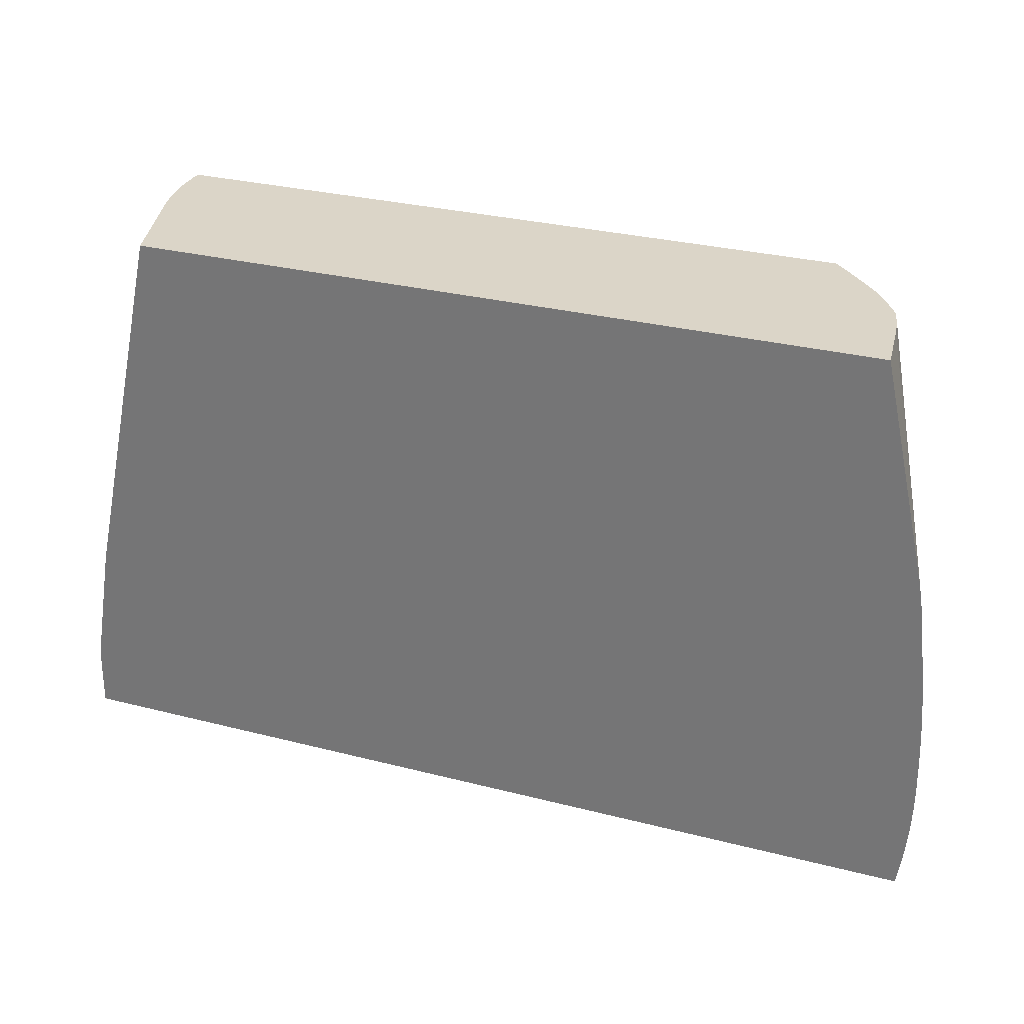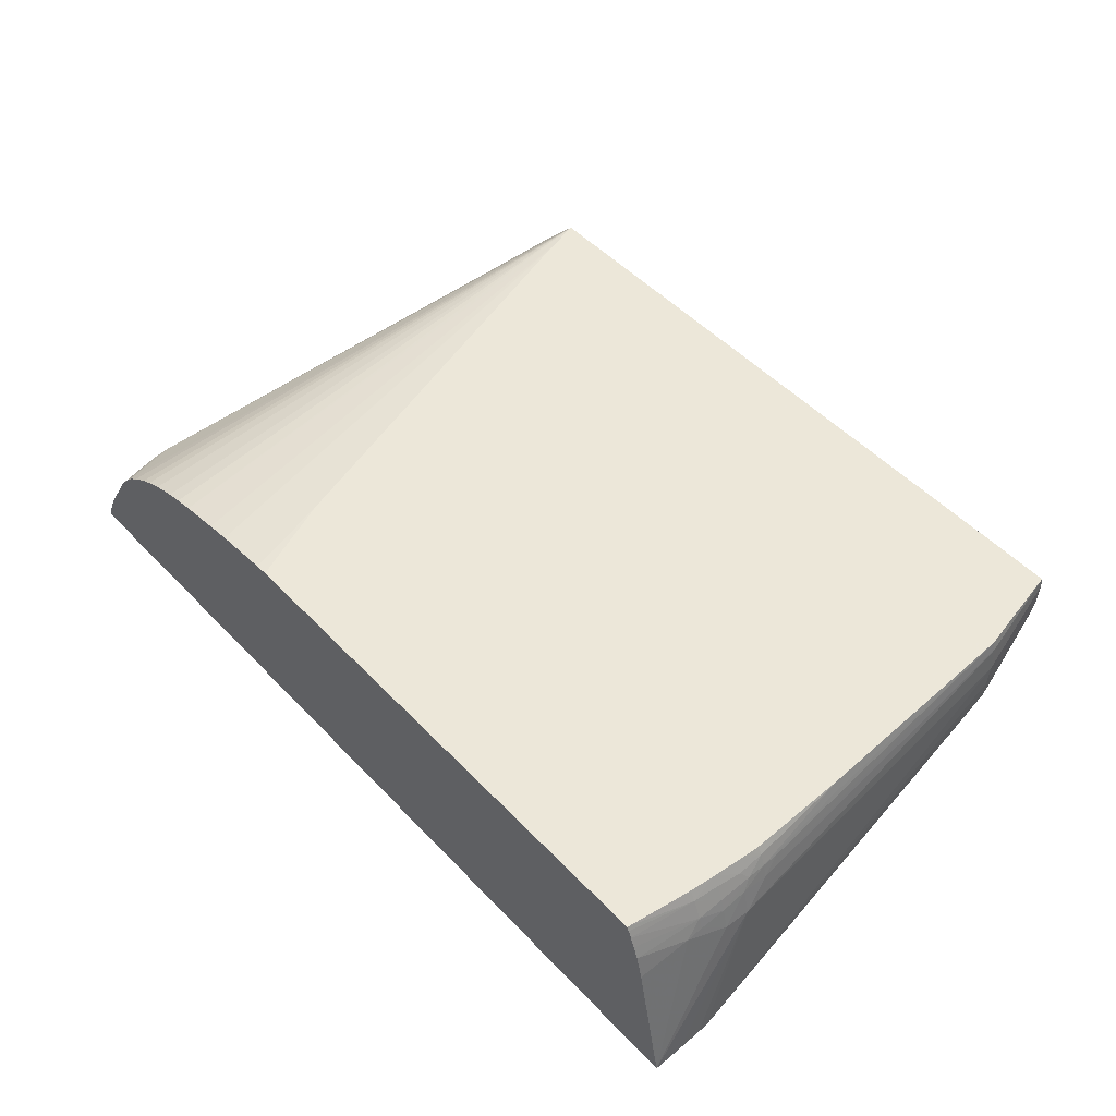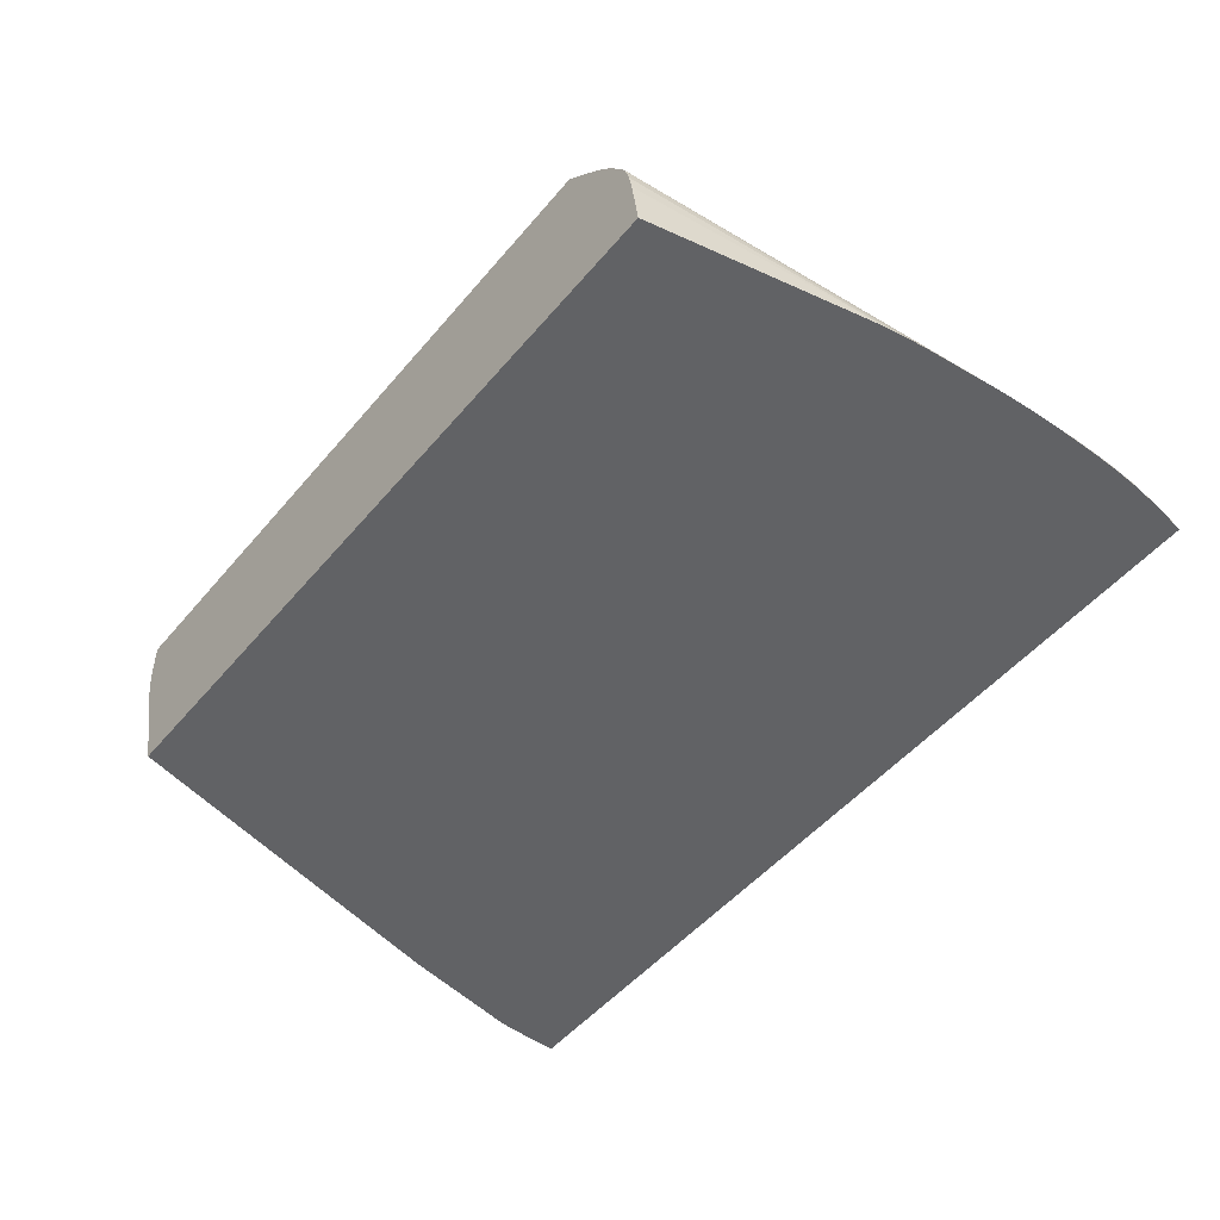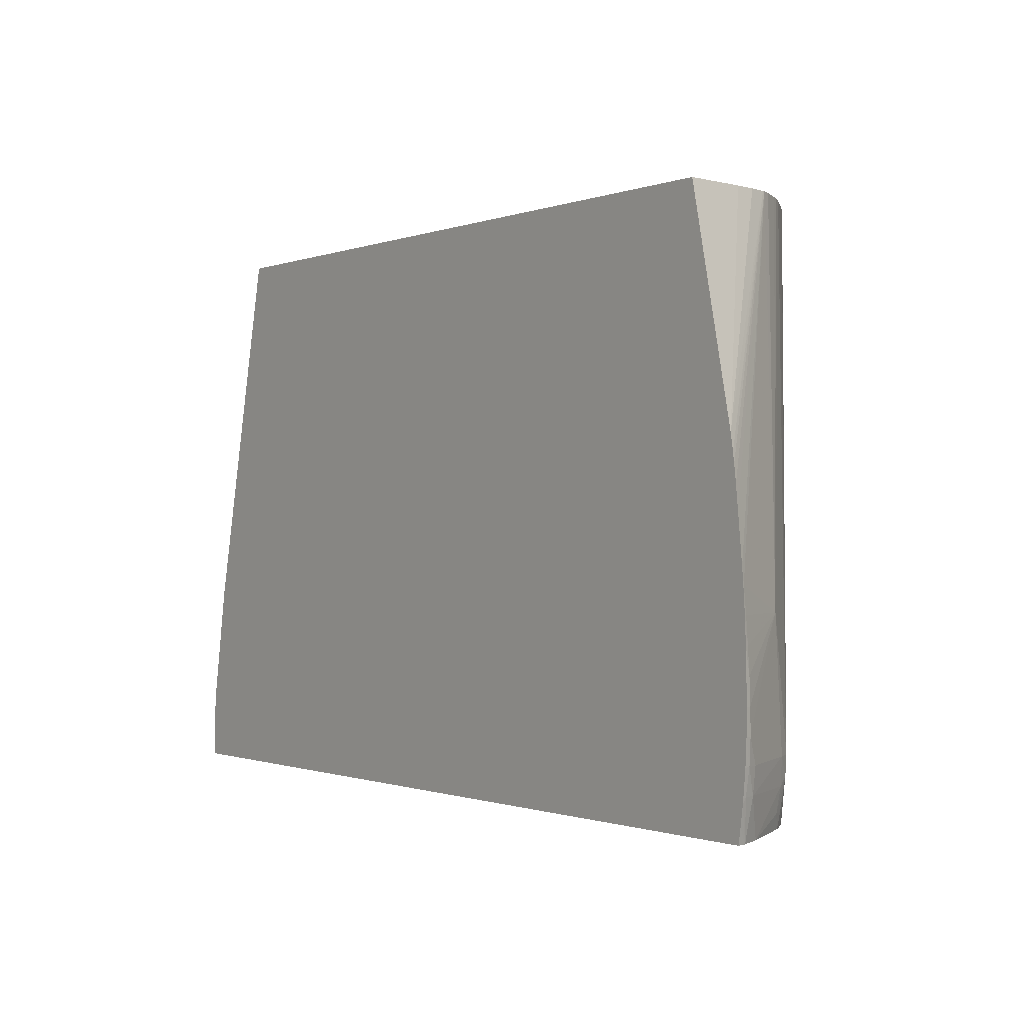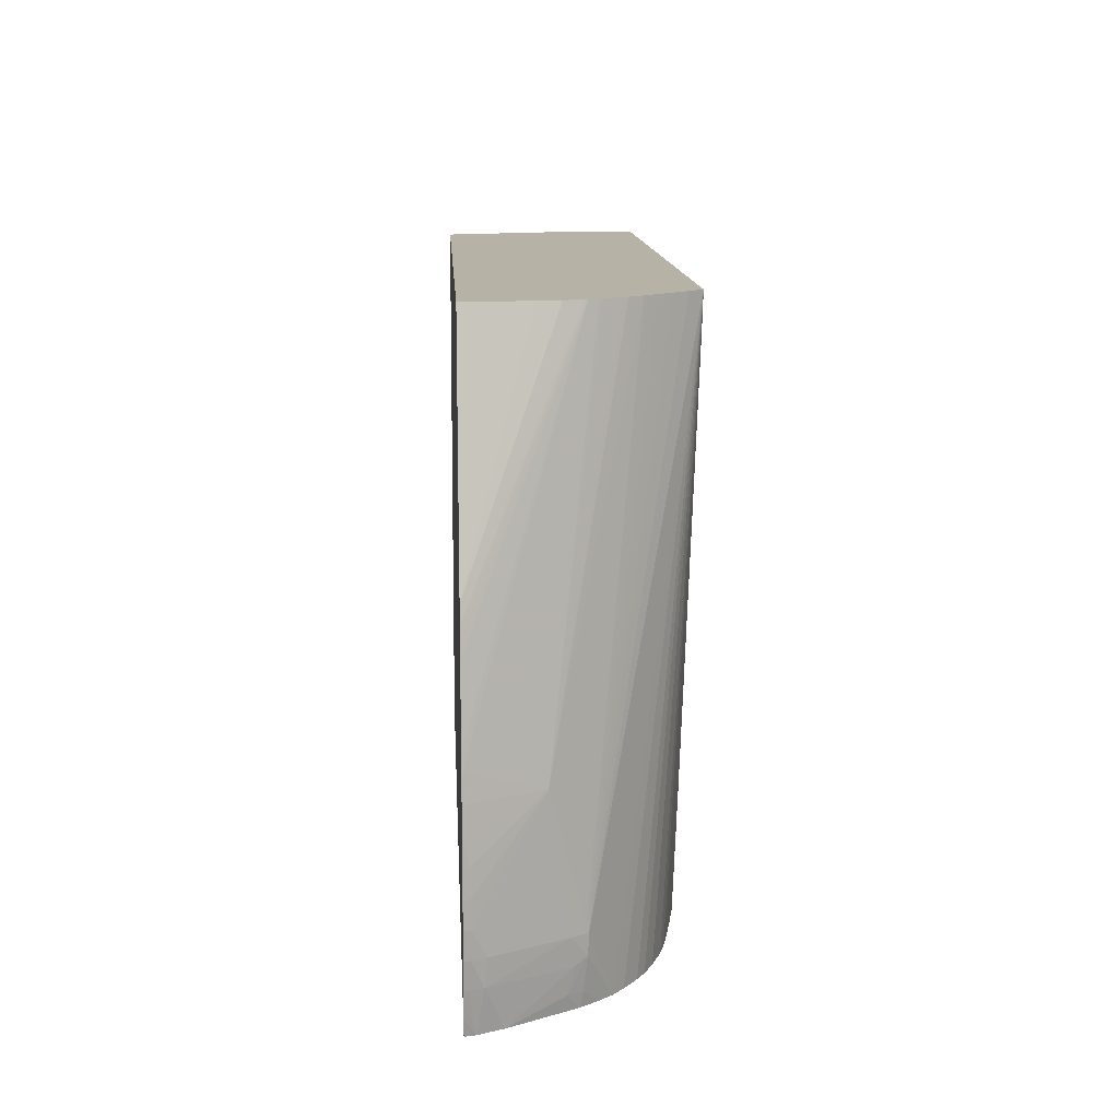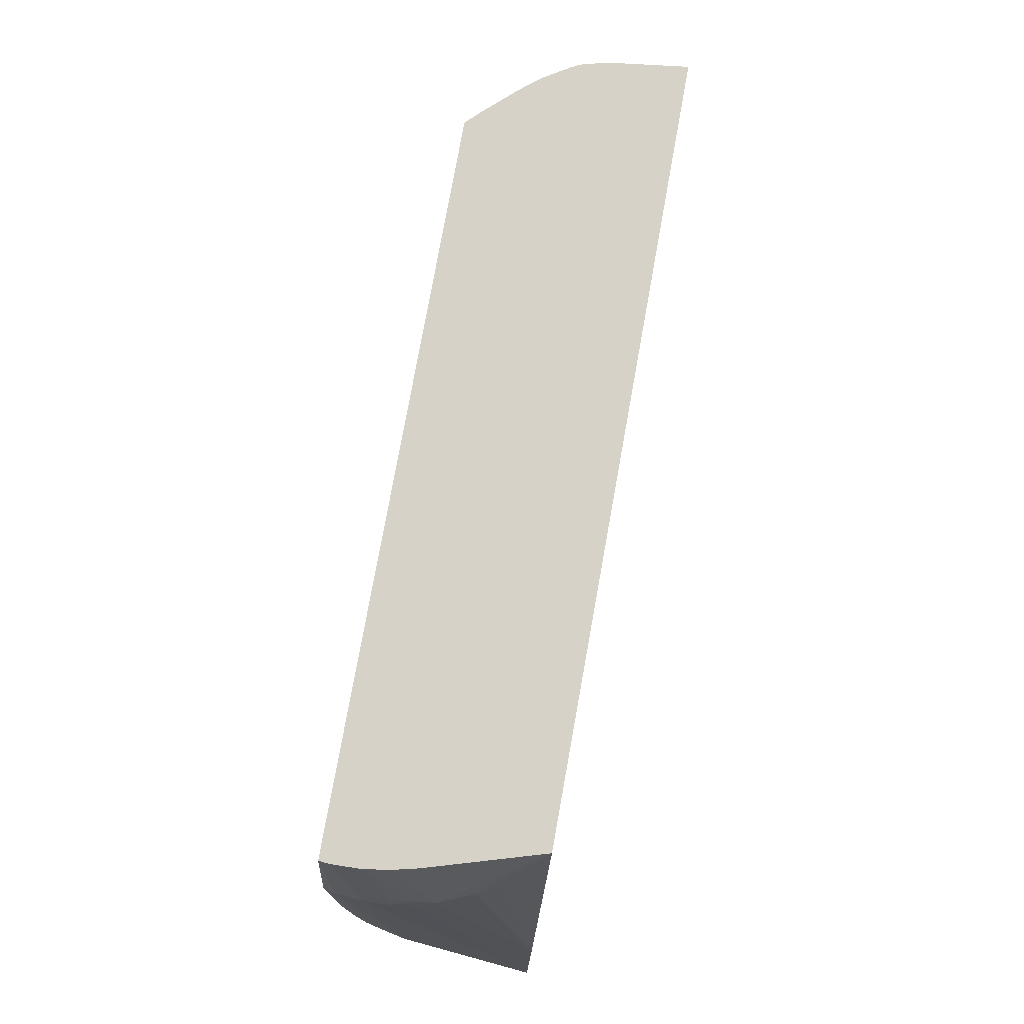
<metadata>
{"format":"obj","ext":"obj","renderer":"f3d","projection":"perspective","resolution":1024,"background":"white","views":[{"elev":29.6,"azim":-159.3,"up":"+Y"},{"elev":50.2,"azim":48.5,"up":"+Z"},{"elev":-50.6,"azim":-128.6,"up":"+Z"},{"elev":-0.7,"azim":-126.8,"up":"+Y"},{"elev":12.2,"azim":-93.1,"up":"+Y"},{"elev":77.3,"azim":100.2,"up":"+Y"}]}
</metadata>
<code>
v 0.0444 -0.007782 0.04994
v 0.04433 -0.007782 0.04708
v 0.04429 -0.007782 0.05113
v 0.04683 -0.01866 0.04994
v 0.0471 -0.01866 0.04708
v 0.04396 -0.007782 0.04421
v 0.04643 -0.01632 0.04421
v 0.04622 -0.01649 0.04134
v 0.04658 -0.01868 0.05113
v -0.03437 -0.007782 0.05113
v 0.04923 -0.05594 0.04708
v 0.04986 -0.05881 0.04421
v 0.05106 -0.06454 0.02872
v 0.047 -0.01866 0.04421
v 0.0433 -0.007782 0.04142
v 0.046 -0.01688 0.03935
v 0.04659 -0.01866 0.04134
v 0.04763 -0.04446 0.05113
v 0.04801 -0.04446 0.04994
v 0.04879 -0.05421 0.04869
v -0.03583 -0.007782 0.04966
v -0.04612 -0.06454 0.04014
v -0.04283 -0.07199 0.04259
v -0.0414 -0.07199 0.04371
v -0.03932 -0.07199 0.04515
v -0.03788 -0.07199 0.04598
v -0.03587 -0.07199 0.04692
v -0.03306 -0.07199 0.04794
v -0.03121 -0.07199 0.04845
v -0.03115 -0.07199 0.04846
v -0.02909 -0.07199 0.04889
v -0.03323 -0.01202 0.05113
v 0.04883 -0.05594 0.0488
v 0.04916 -0.05889 0.0473
v 0.0497 -0.06168 0.04421
v 0.0512 -0.07199 0.02872
v 0.05117 -0.06852 0.02872
v 0.05113 -0.06583 0.02872
v 0.04917 -0.05307 0.02872
v 0.04318 -0.007782 0.04098
v 0.0487 -0.05027 0.02872
v 0.04447 -0.01579 0.0356
v 0.03952 -0.007782 0.02872
v 0.04783 -0.05602 0.05113
v 0.04831 -0.05594 0.05023
v -0.03737 -0.007782 0.04799
v -0.04607 -0.06168 0.04008
v -0.04845 -0.0502 0.03638
v -0.04719 -0.06454 0.03847
v -0.04605 -0.06672 0.04005
v -0.0387 -0.007782 0.04652
v -0.03984 -0.007782 0.04523
v -0.04415 -0.07199 0.04115
v -0.02439 -0.07199 0.04977
v -0.03296 -0.01292 0.05113
v -0.02153 -0.07199 0.05025
v 0.0488 -0.05798 0.04871
v 0.04909 -0.06168 0.04675
v 0.04889 -0.06454 0.04628
v 0.0488 -0.06633 0.04586
v 0.0481 -0.07199 0.04421
v -0.05132 -0.07199 0.02872
v 0.04102 -0.01468 0.02872
v 0.04347 -0.01579 0.03324
v -0.04491 -0.007782 0.02872
v 0.04775 -0.05697 0.05113
v 0.04827 -0.05889 0.04977
v 0.04757 -0.05885 0.05113
v 0.04731 -0.06168 0.05113
v -0.05199 -0.04734 0.02884
v -0.05211 -0.0502 0.02901
v -0.05219 -0.05307 0.02916
v -0.05225 -0.05594 0.02929
v -0.05226 -0.05881 0.0294
v -0.05221 -0.06168 0.02947
v -0.04093 -0.007782 0.0438
v -0.04126 -0.007782 0.04329
v -0.0424 -0.007782 0.04147
v -0.04262 -0.007782 0.04111
v -0.04313 -0.007782 0.0401
v -0.0514 -0.06454 0.03087
v -0.05136 -0.06742 0.03058
v -0.04675 -0.06757 0.03872
v -0.04571 -0.07028 0.03964
v -0.04665 -0.07028 0.03821
v -0.04558 -0.07199 0.03935
v -0.01779 -0.06173 0.05113
v -0.01864 -0.07199 0.05061
v 0.04864 -0.06168 0.04818
v 0.0485 -0.06454 0.04771
v 0.04739 -0.07199 0.04708
v -0.05104 -0.07199 0.02983
v -0.05161 -0.07024 0.02872
v -0.05034 -0.0329 0.02872
v -0.04407 -0.007782 0.0356
v 0.04792 -0.06168 0.04994
v 0.04759 -0.06454 0.04994
v 0.04696 -0.06454 0.05113
v -0.05188 -0.04565 0.02872
v -0.05204 -0.04734 0.02872
v -0.05224 -0.0502 0.02872
v -0.05237 -0.05307 0.02872
v -0.05244 -0.05594 0.02872
v -0.05248 -0.05881 0.02872
v -0.05244 -0.06168 0.02872
v -0.05208 -0.06454 0.02944
v -0.04321 -0.007782 0.03983
v -0.05065 -0.03475 0.02872
v -0.05081 -0.03587 0.02872
v -0.05105 -0.03783 0.02872
v -0.05131 -0.04018 0.02872
v -0.05188 -0.06742 0.02915
v -0.04977 -0.07199 0.03243
v -0.01507 -0.07199 0.05102
v -0.01363 -0.07199 0.05113
v 0.04638 -0.07199 0.04981
v 0.04685 -0.07199 0.04854
v -0.05194 -0.06801 0.02872
v -0.04371 -0.007782 0.03787
v 0.04669 -0.06635 0.05113
v 0.0458 -0.07193 0.05113
v 0.04602 -0.07199 0.05063
v -0.05229 -0.06454 0.02872
v -0.05201 -0.06742 0.02872
v 0.04579 -0.07199 0.05113
f 1 2 6
f 1 6 15
f 1 15 40
f 1 40 43
f 1 43 65
f 1 65 95
f 1 95 119
f 1 119 107
f 1 107 80
f 1 80 79
f 1 79 78
f 1 78 77
f 1 77 76
f 1 76 52
f 1 52 51
f 1 51 46
f 1 46 21
f 1 21 10
f 1 10 3
f 1 3 4
f 1 4 5
f 1 5 2
f 2 5 7
f 2 7 8
f 2 8 6
f 3 9 4
f 3 10 32
f 3 32 55
f 3 55 87
f 3 87 115
f 3 115 125
f 3 125 121
f 3 121 120
f 3 120 98
f 3 98 69
f 3 69 68
f 3 68 66
f 3 66 44
f 3 44 18
f 3 18 9
f 4 9 11
f 4 11 12
f 4 12 5
f 5 12 13
f 5 13 14
f 5 14 7
f 6 8 16
f 6 16 15
f 7 14 8
f 8 14 17
f 8 17 16
f 9 18 19
f 9 19 20
f 9 20 11
f 10 21 22
f 10 22 23
f 10 23 24
f 10 24 25
f 10 25 26
f 10 26 27
f 10 27 28
f 10 28 29
f 10 29 30
f 10 30 31
f 10 31 32
f 11 20 33
f 11 33 34
f 11 34 12
f 12 34 35
f 12 35 36
f 12 36 37
f 12 37 38
f 12 38 13
f 13 38 37
f 13 37 36
f 13 36 62
f 13 62 93
f 13 93 118
f 13 118 124
f 13 124 123
f 13 123 105
f 13 105 104
f 13 104 103
f 13 103 102
f 13 102 101
f 13 101 100
f 13 100 99
f 13 99 111
f 13 111 110
f 13 110 109
f 13 109 108
f 13 108 94
f 13 94 65
f 13 65 43
f 13 43 63
f 13 63 41
f 13 41 39
f 13 39 16
f 13 16 17
f 13 17 14
f 15 16 40
f 16 39 41
f 16 41 42
f 16 42 43
f 16 43 40
f 18 44 45
f 18 45 33
f 18 33 19
f 19 33 20
f 21 46 22
f 22 47 48
f 22 48 49
f 22 49 50
f 22 50 23
f 22 46 51
f 22 51 52
f 22 52 47
f 23 50 53
f 23 53 86
f 23 86 113
f 23 113 92
f 23 92 62
f 23 62 36
f 23 36 61
f 23 61 91
f 23 91 117
f 23 117 116
f 23 116 122
f 23 122 125
f 23 125 115
f 23 115 114
f 23 114 88
f 23 88 56
f 23 56 54
f 23 54 31
f 23 31 30
f 23 30 29
f 23 29 28
f 23 28 27
f 23 27 26
f 23 26 25
f 23 25 24
f 31 54 32
f 32 54 56
f 32 56 55
f 33 45 57
f 33 57 34
f 34 58 35
f 34 57 58
f 35 58 59
f 35 59 60
f 35 60 36
f 36 60 61
f 41 63 64
f 41 64 42
f 42 64 43
f 43 64 63
f 44 66 45
f 45 67 57
f 45 66 68
f 45 68 69
f 45 69 67
f 47 52 48
f 48 70 71
f 48 71 72
f 48 72 73
f 48 73 74
f 48 74 75
f 48 75 49
f 48 52 76
f 48 76 77
f 48 77 78
f 48 78 79
f 48 79 80
f 48 80 70
f 49 75 81
f 49 81 82
f 49 82 83
f 49 83 50
f 50 84 53
f 50 83 85
f 50 85 84
f 53 84 86
f 55 56 87
f 56 88 87
f 57 67 89
f 57 89 58
f 58 89 90
f 58 90 59
f 59 90 60
f 60 90 91
f 60 91 61
f 62 92 93
f 65 94 95
f 67 69 96
f 67 96 89
f 69 97 96
f 69 98 97
f 70 99 100
f 70 100 101
f 70 101 71
f 70 80 99
f 71 101 72
f 72 101 102
f 72 102 73
f 73 102 103
f 73 103 74
f 74 103 104
f 74 104 75
f 75 104 105
f 75 105 106
f 75 106 81
f 80 107 108
f 80 108 109
f 80 109 110
f 80 110 111
f 80 111 99
f 81 106 82
f 82 106 112
f 82 112 92
f 82 92 113
f 82 113 83
f 83 113 85
f 84 85 86
f 85 113 86
f 87 88 114
f 87 114 115
f 89 96 97
f 89 97 90
f 90 97 116
f 90 116 117
f 90 117 91
f 92 112 118
f 92 118 93
f 94 108 107
f 94 107 119
f 94 119 95
f 97 98 120
f 97 120 121
f 97 121 122
f 97 122 116
f 105 123 106
f 106 123 112
f 112 123 124
f 112 124 118
f 121 125 122

</code>
